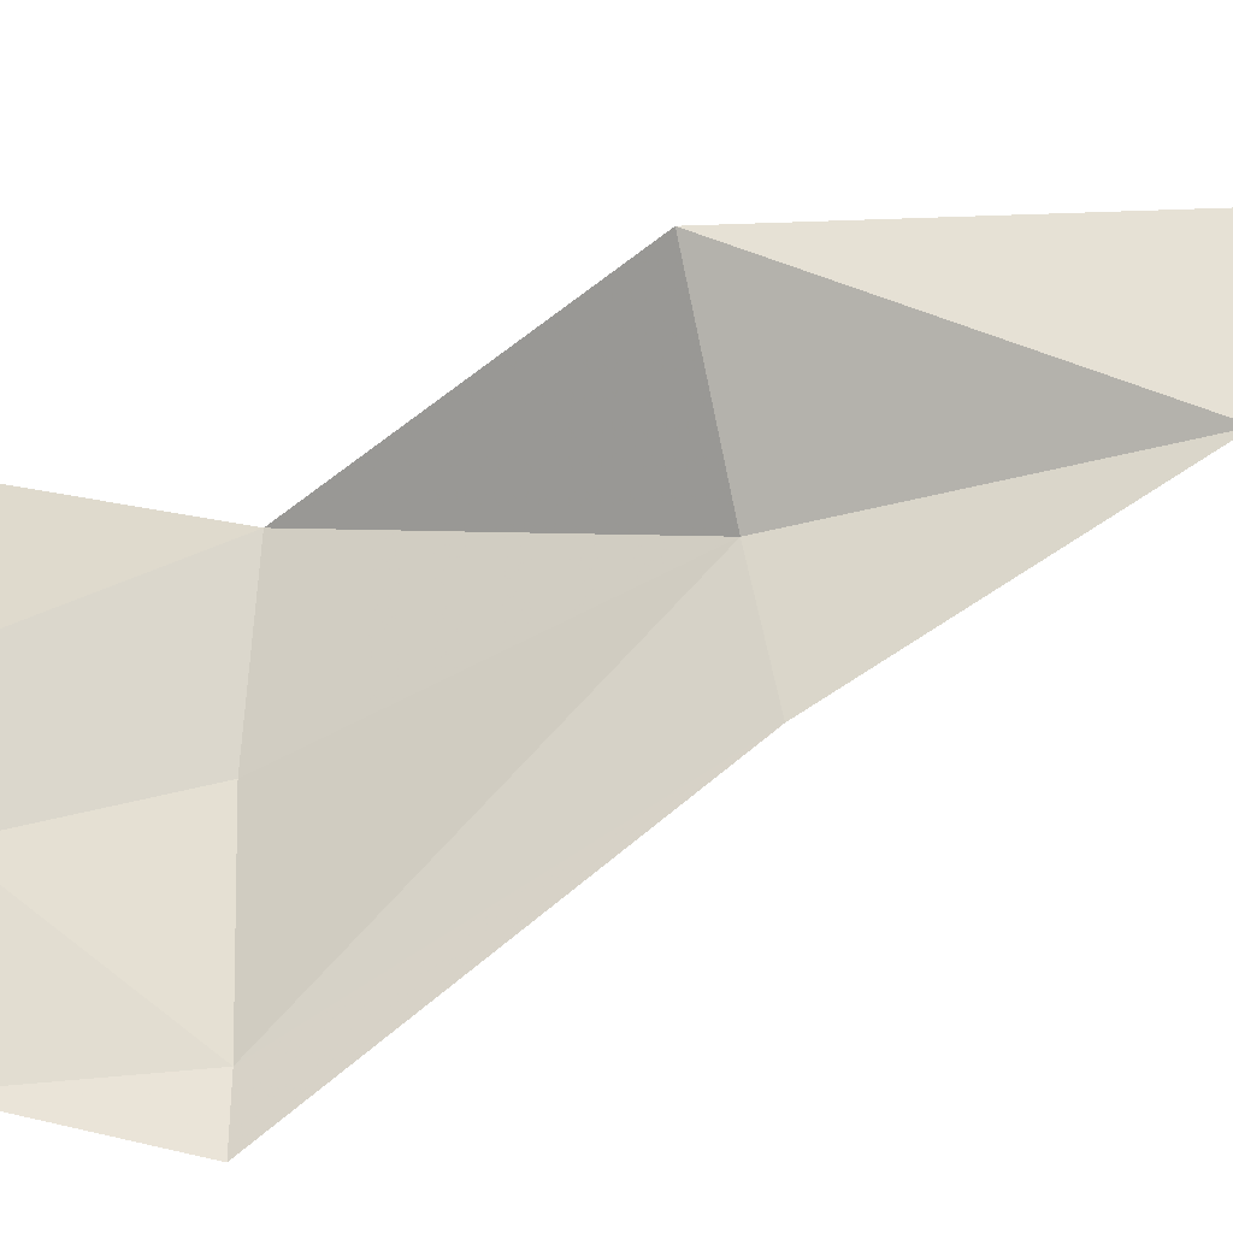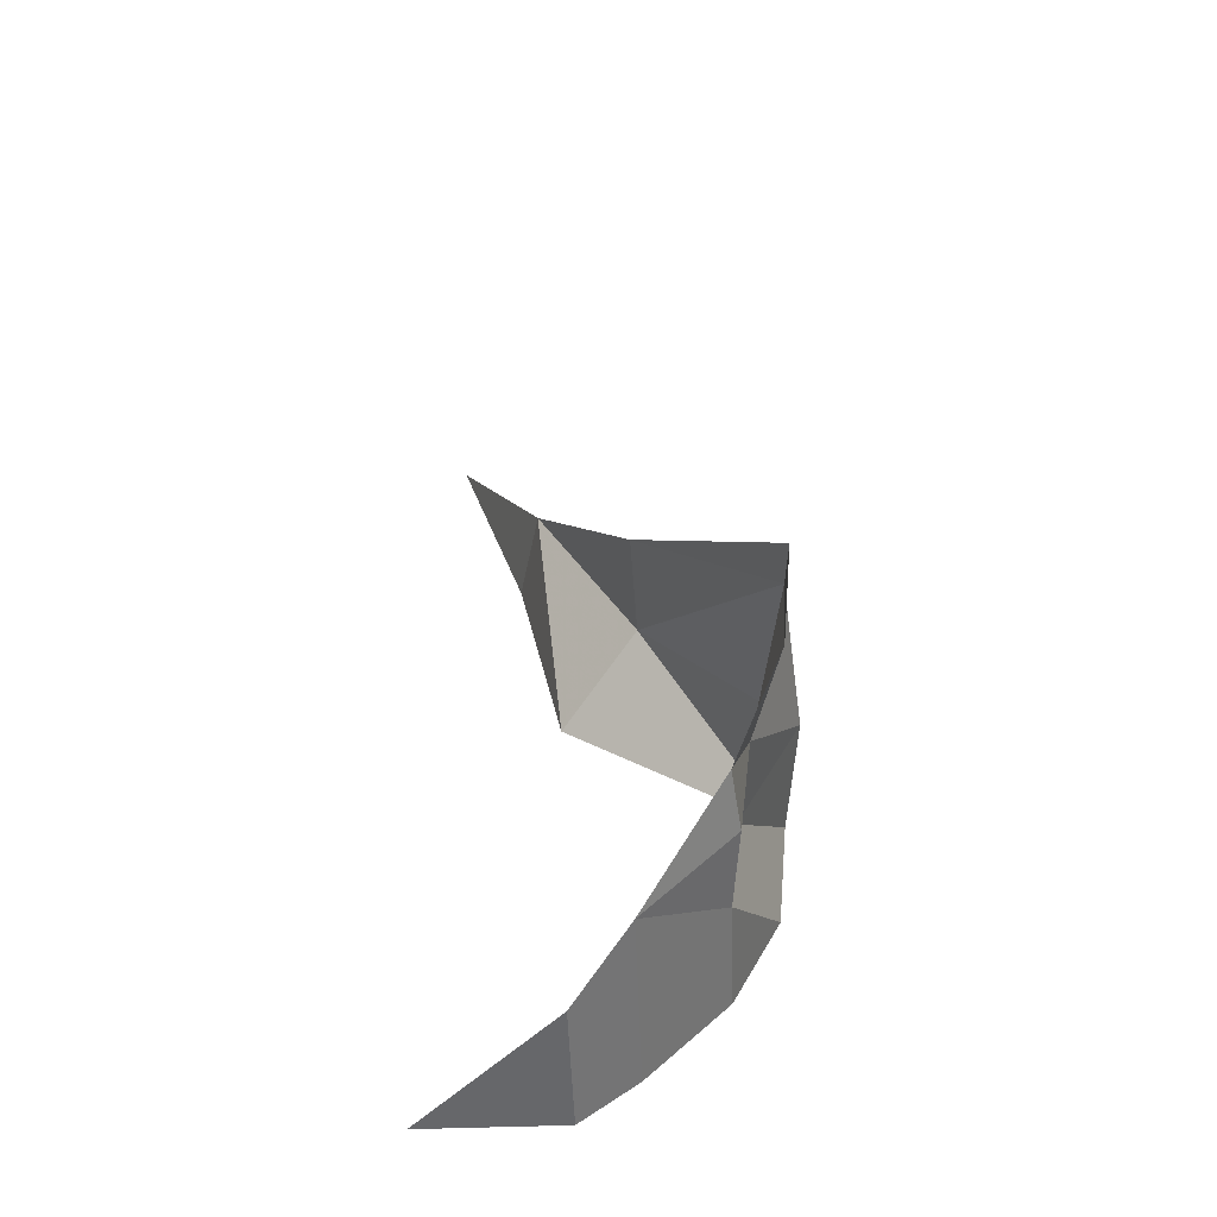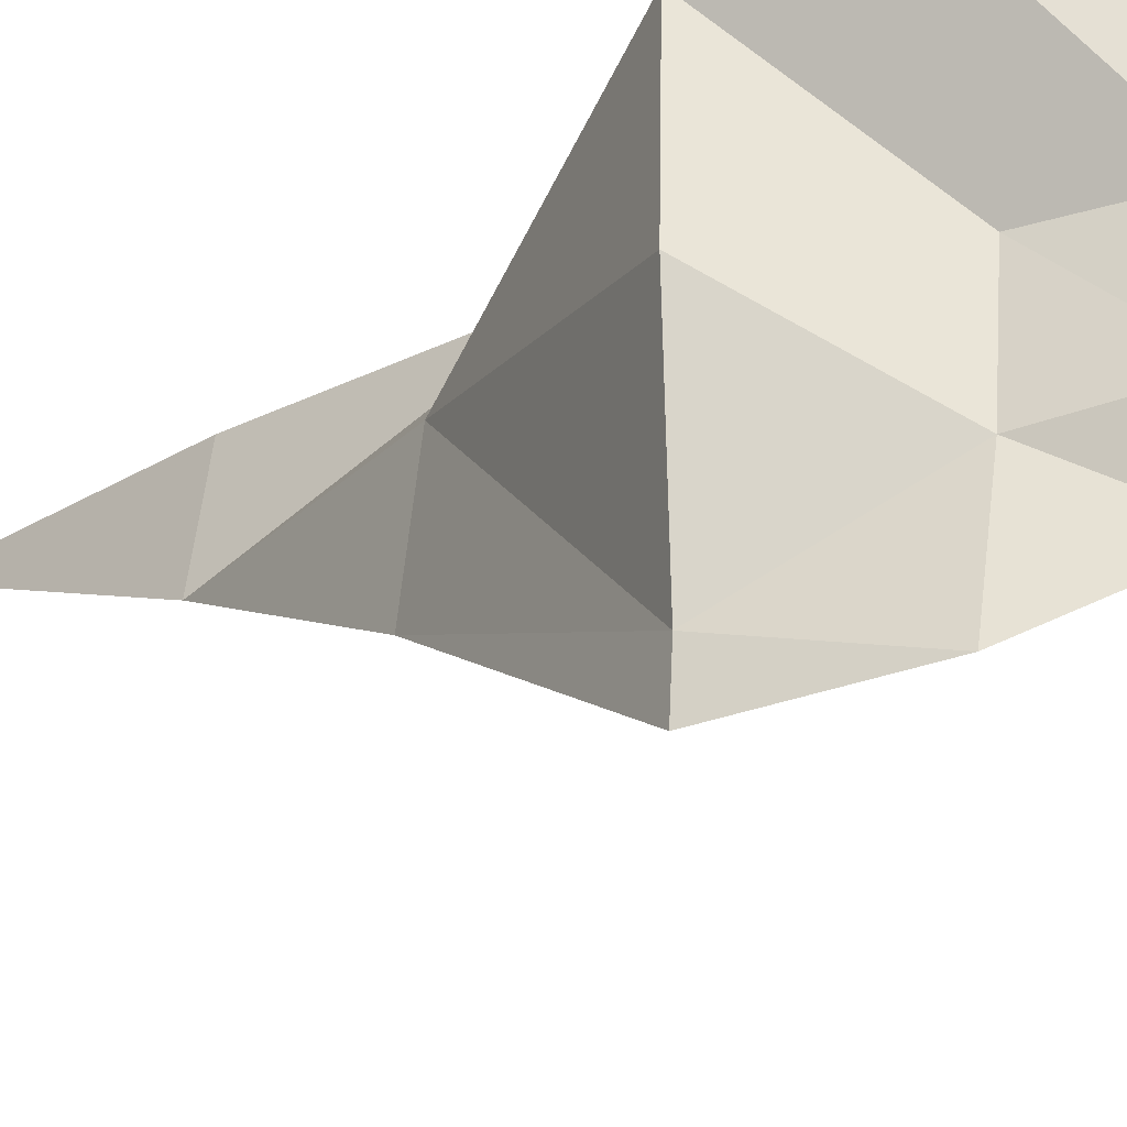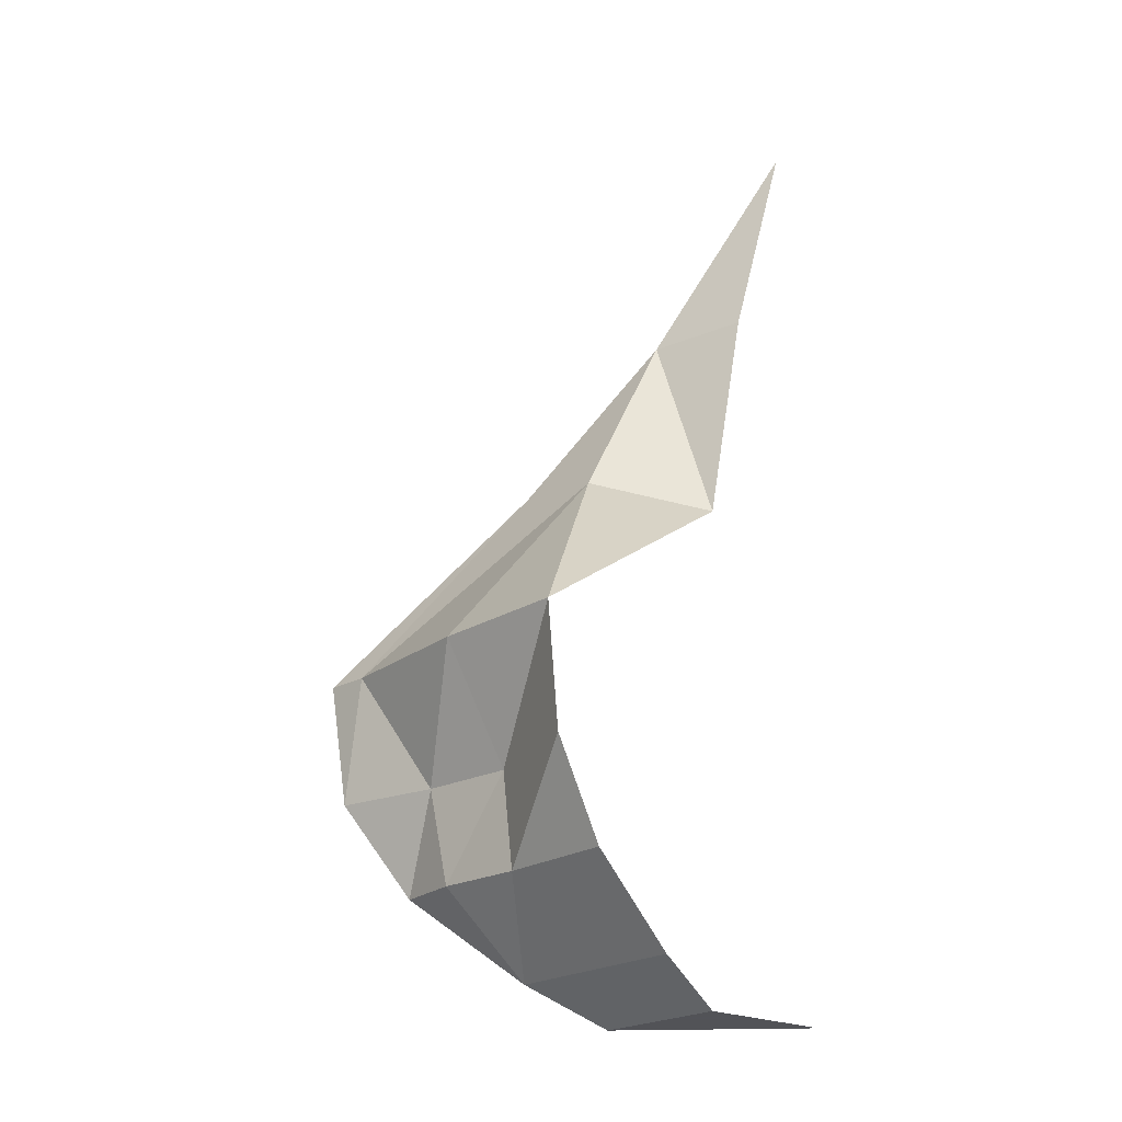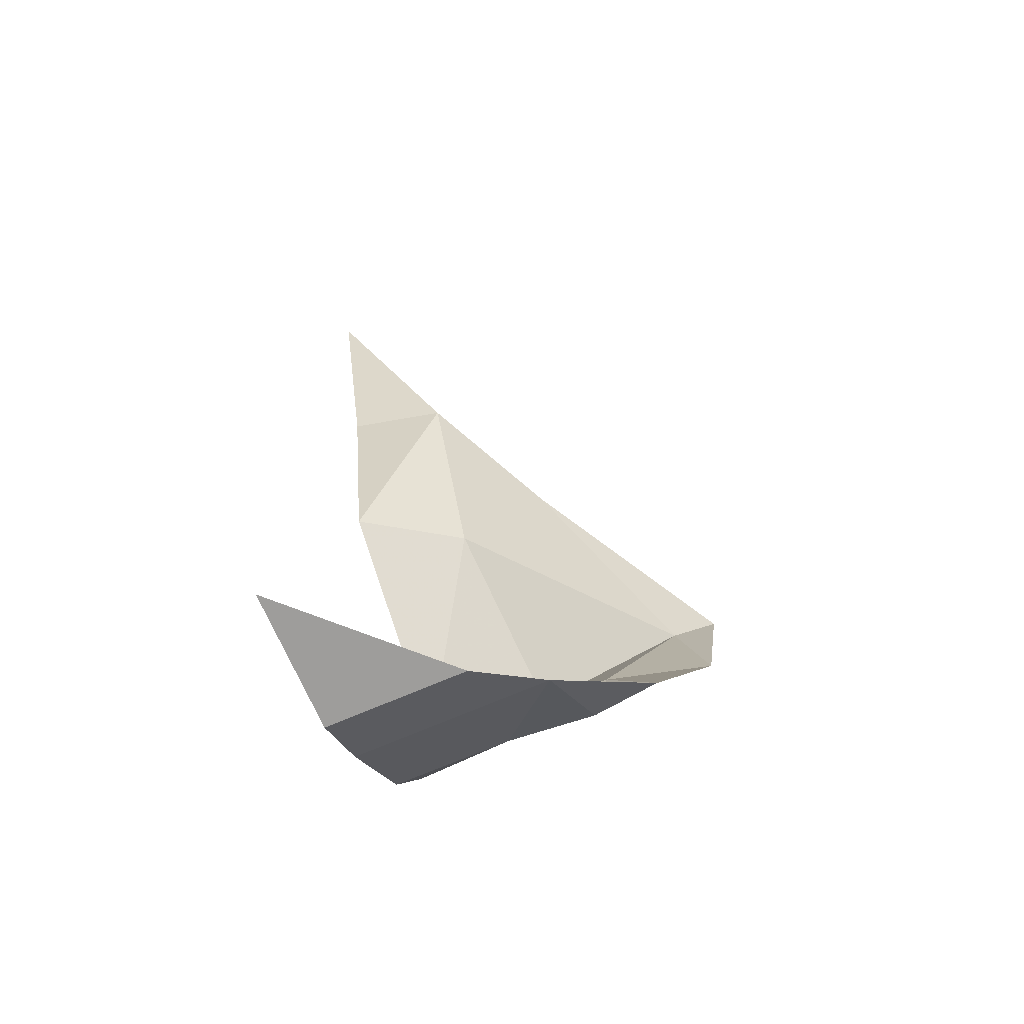
<metadata>
{"format":"obj","ext":"obj","renderer":"f3d","projection":"perspective","resolution":1024,"background":"white","views":[{"elev":-40.0,"azim":81.0,"up":"+Z"},{"elev":-52.1,"azim":-177.8,"up":"+Y"},{"elev":-25.3,"azim":-62.0,"up":"+Z"},{"elev":-22.5,"azim":-41.1,"up":"+Y"},{"elev":-70.6,"azim":113.4,"up":"+Y"}]}
</metadata>
<code>
v -0.1797 -1.203 0.2422
v -0.05469 -1.438 0.2578
v -0.1562 -1.195 0.5
v 0.1094 -0.8281 0.3125
v -0.1484 -1.195 -0.07031
v -0.07812 -1.438 0.07031
v -0.05469 -1.625 0.09375
v -0.03906 -1.625 0.2656
v -0.1328 -1.438 0.5
v 0.1172 -0.7969 0.1172
v -0.1562 -1.195 -0.1562
v -0.1328 -1.438 -0.1328
v -0.03906 -1.625 -0.03906
v 0.1172 -1.789 0.1172
v -0.03906 -1.625 0.5
v 0.3125 -0.4531 0.3047
v 0.2656 -0.9062 0.5
v 0.3594 -0.4531 0.5
v 0.5 0 0.5
v 0.2266 -1.875 0.5
v 0.2266 -1.875 0.2266
v 0.5 -1.875 0.5
v 0.1172 -1.789 0.5
f 1 2 3
f 1 3 4
f 1 4 5
f 1 5 6
f 1 6 2
f 2 9 3
f 5 4 10
f 5 10 11
f 5 11 12
f 5 12 6
f 4 3 17
f 2 6 7
f 2 7 8
f 2 8 9
f 6 12 13
f 6 13 7
f 8 15 9
f 16 17 18
f 4 17 16
f 4 16 10
f 7 13 14
f 7 14 8
f 8 14 15
f 16 18 19
f 14 23 15
f 20 14 21
f 20 21 22
f 14 20 23

</code>
